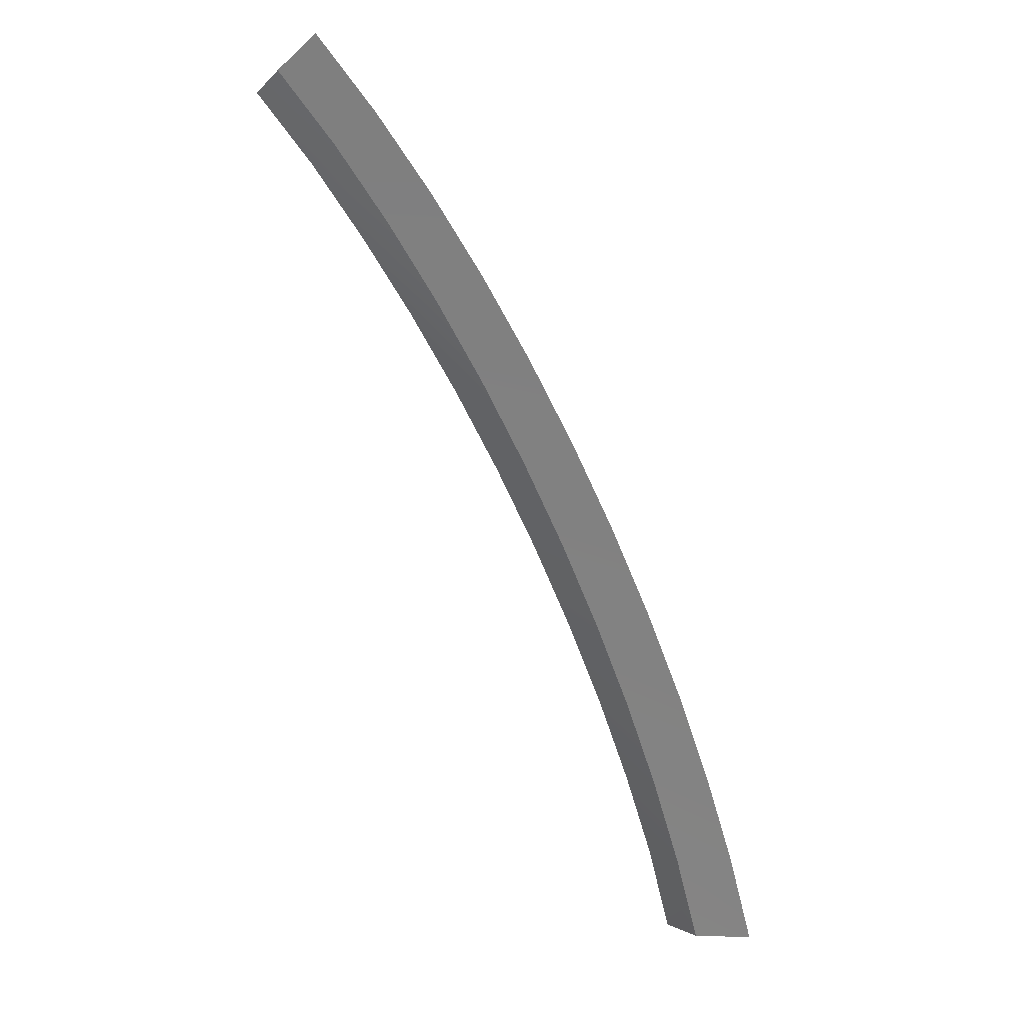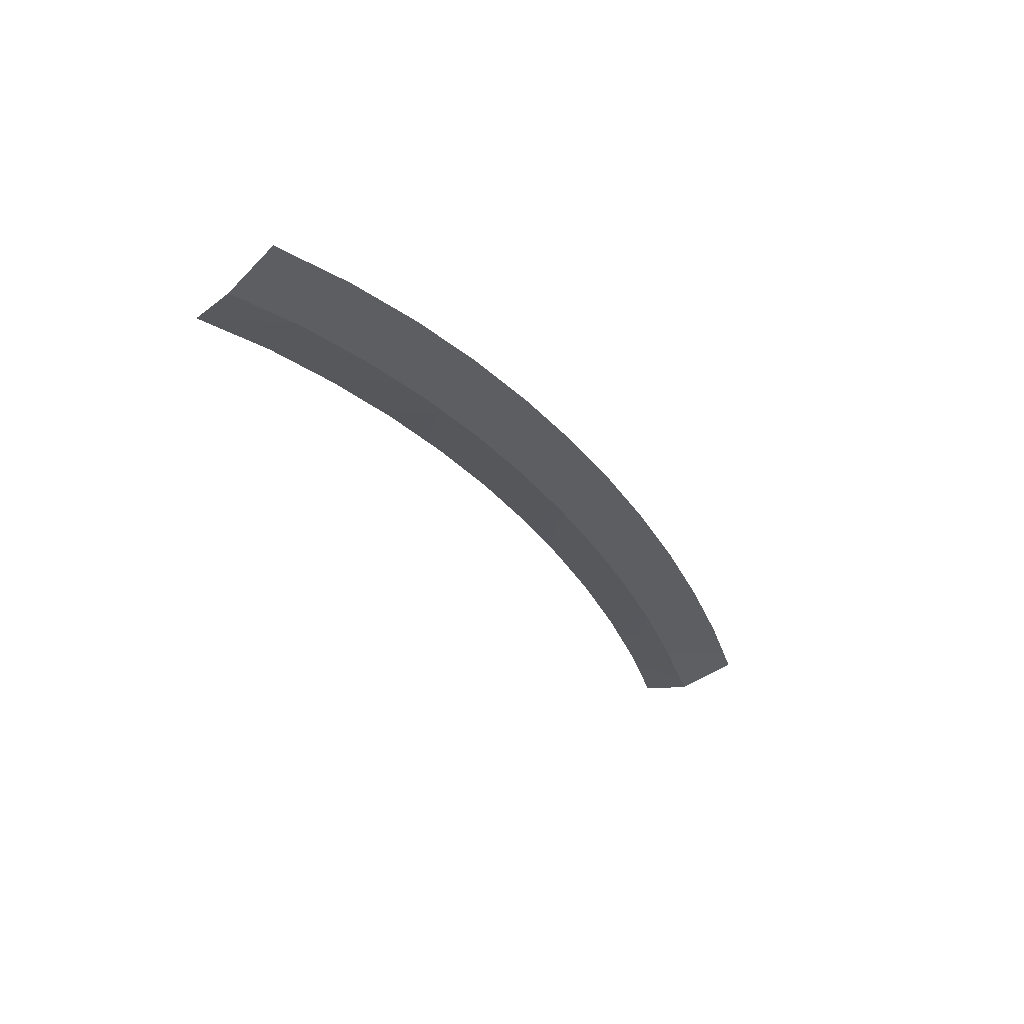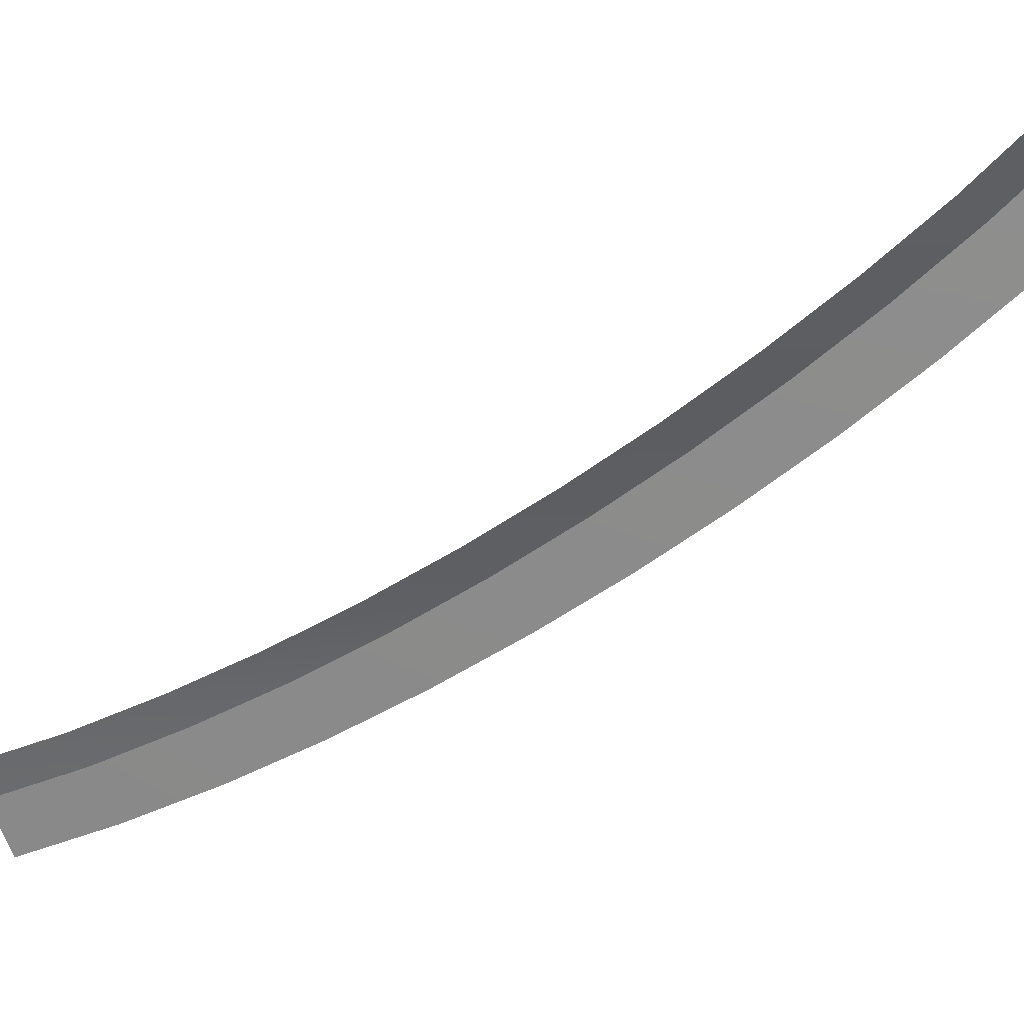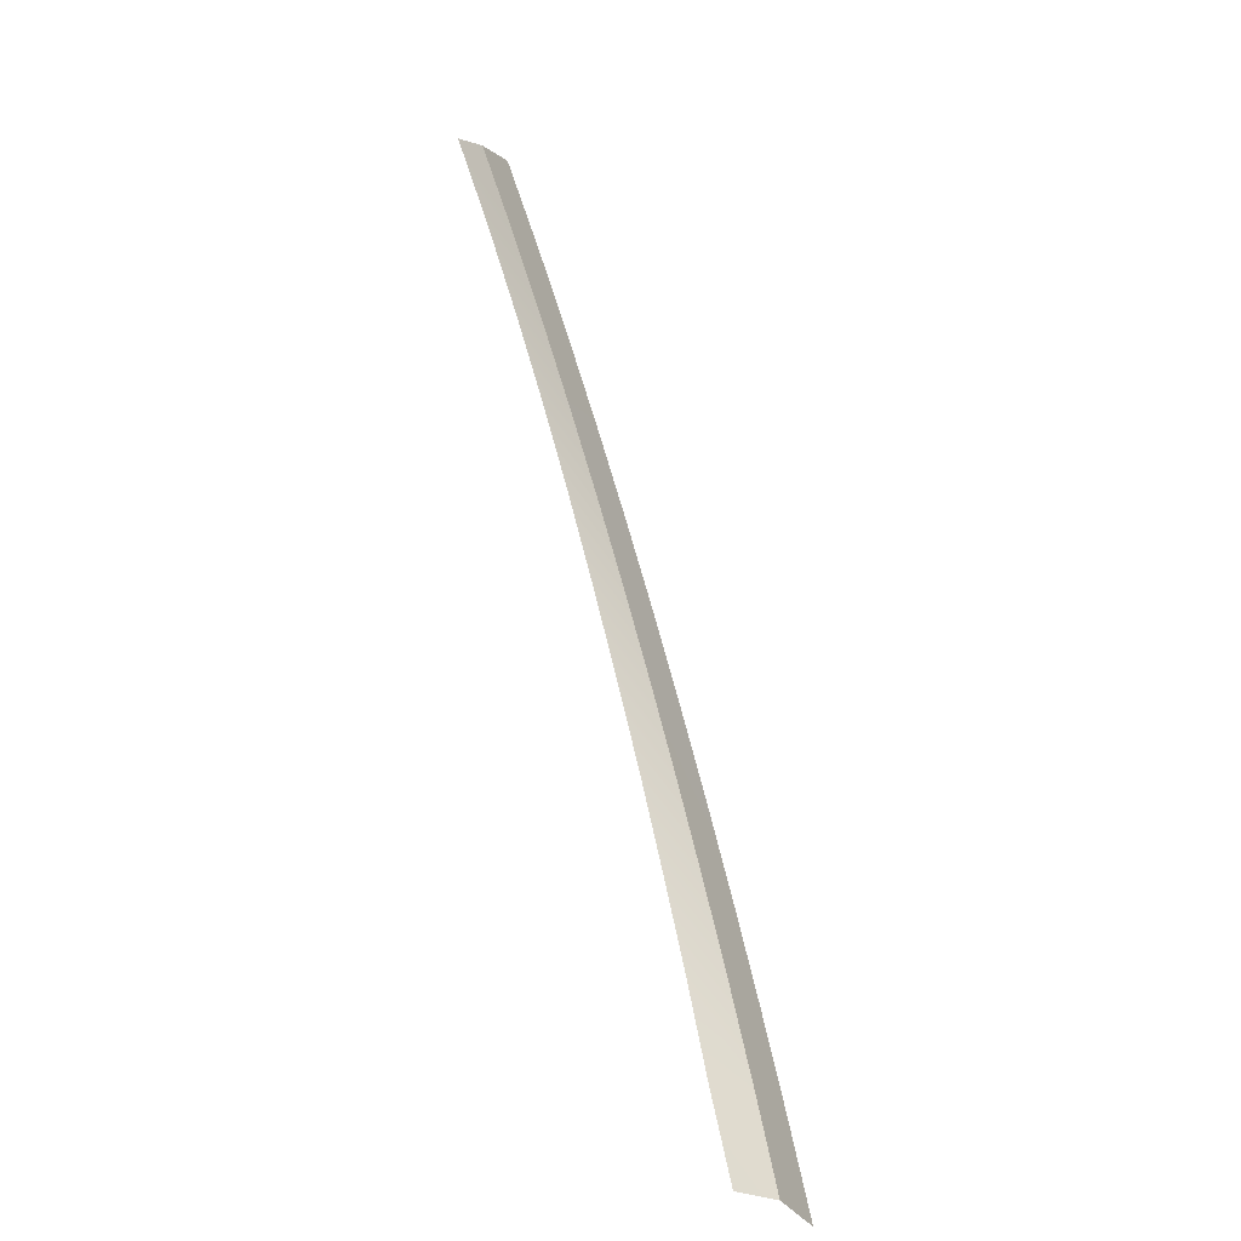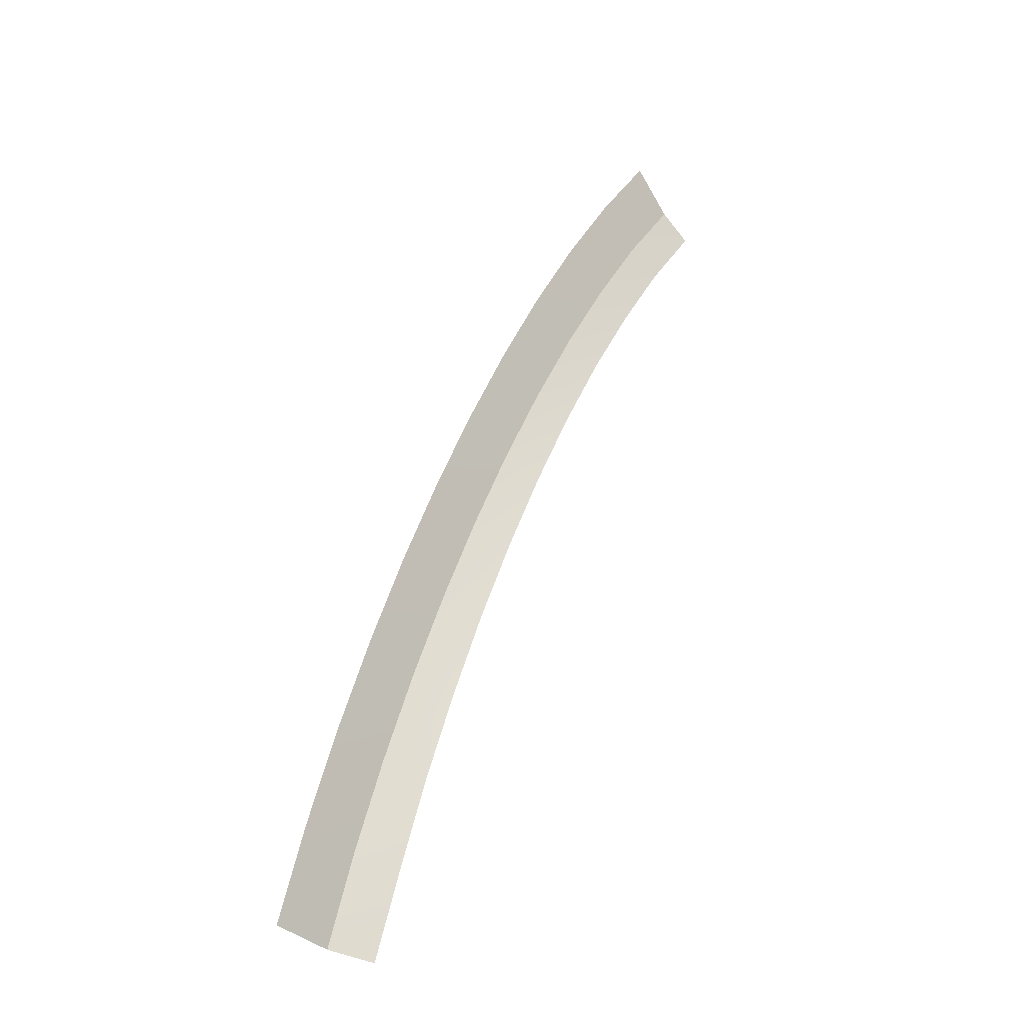
<metadata>
{"format":"obj","ext":"obj","renderer":"f3d","projection":"perspective","resolution":1024,"background":"white","views":[{"elev":25.9,"azim":-157.6,"up":"+Z"},{"elev":54.1,"azim":157.9,"up":"+Z"},{"elev":-63.1,"azim":151.4,"up":"+Y"},{"elev":-51.0,"azim":118.7,"up":"+Z"},{"elev":-19.0,"azim":-46.5,"up":"+Z"}]}
</metadata>
<code>
g SCutR40
v -856.6 0.02962 834.6
v -856.6 0.02962 834.6
v -854.4 0.02962 832.5
v -854.4 0.02962 832.5
v -854.4 0.02962 832.5
v -854.4 0.02962 832.5
v -853 -0.3476 831.2
v -853 -0.3476 831.2
v -859.8 0.04849 831
v -859.8 0.04849 831
v -857.5 0.04849 829.1
v -857.5 0.04849 829.1
v -857.5 0.04849 829.1
v -857.5 0.04849 829.1
v -855.9 -0.3476 827.8
v -855.9 -0.3476 827.8
v -862.7 0.08663 827.2
v -862.7 0.08663 827.2
v -860.3 0.08663 825.4
v -860.3 0.08663 825.4
v -860.3 0.08663 825.4
v -860.3 0.08663 825.4
v -858.7 -0.3476 824.2
v -858.7 -0.3476 824.2
v -865.5 0.1418 823.3
v -865.5 0.1418 823.3
v -862.9 0.1418 821.6
v -862.9 0.1418 821.6
v -862.9 0.1418 821.6
v -862.9 0.1418 821.6
v -861.3 -0.3476 820.5
v -861.3 -0.3476 820.5
v -868.1 0.2138 819.2
v -868.1 0.2138 819.2
v -865.4 0.2138 817.7
v -865.4 0.2138 817.7
v -865.4 0.2138 817.7
v -865.4 0.2138 817.7
v -863.7 -0.3476 816.6
v -863.7 -0.3476 816.6
v -870.5 0.3022 815
v -870.5 0.3022 815
v -867.8 0.3022 813.6
v -867.8 0.3022 813.6
v -867.8 0.3022 813.6
v -867.8 0.3022 813.6
v -866 -0.3475 812.6
v -866 -0.3475 812.6
v -872.7 0.406 810.8
v -872.7 0.406 810.8
v -870 0.406 809.4
v -870 0.406 809.4
v -870 0.406 809.4
v -870 0.406 809.4
v -868.2 -0.3245 808.5
v -868.2 -0.3245 808.5
v -874.8 0.5278 806.4
v -874.8 0.5278 806.4
v -872 0.5278 805.1
v -872 0.5278 805.1
v -872 0.5278 805.1
v -872 0.5278 805.1
v -870.2 -0.2794 804.3
v -870.2 -0.2794 804.3
v -876.7 0.6681 801.9
v -876.7 0.6681 801.9
v -873.9 0.6681 800.7
v -873.9 0.6681 800.7
v -873.9 0.6681 800.7
v -873.9 0.6681 800.7
v -872 -0.231 799.9
v -872 -0.231 799.9
v -878.5 0.8271 797.3
v -878.5 0.8271 797.3
v -875.6 0.8271 796.3
v -875.6 0.8271 796.3
v -875.6 0.8271 796.3
v -875.6 0.8271 796.3
v -873.7 -0.1471 795.6
v -873.7 -0.1471 795.6
v -880.1 1.009 792.7
v -880.1 1.009 792.7
v -877.1 1.009 791.8
v -877.1 1.009 791.8
v -877.1 1.009 791.8
v -877.1 1.009 791.8
v -875.2 -0.05806 791.2
v -875.2 -0.05806 791.2
v -881.4 1.216 788.1
v -881.4 1.216 788.1
v -878.4 1.216 787.3
v -878.4 1.216 787.3
v -878.4 1.216 787.3
v -878.4 1.216 787.3
v -876.5 0.1935 786.8
v -876.5 0.1935 786.8
f 9 1 3
f 11 9 3
f 13 5 7
f 15 13 7
f 17 9 11
f 19 17 11
f 21 13 15
f 23 21 15
f 25 17 19
f 27 25 19
f 29 21 23
f 31 29 23
f 33 25 27
f 35 33 27
f 37 29 31
f 39 37 31
f 41 33 35
f 43 41 35
f 45 37 39
f 47 45 39
f 49 41 43
f 51 49 43
f 53 45 47
f 55 53 47
f 57 49 51
f 59 57 51
f 61 53 55
f 63 61 55
f 65 57 59
f 67 65 59
f 69 61 63
f 71 69 63
f 73 65 67
f 75 73 67
f 77 69 71
f 79 77 71
f 81 73 75
f 83 81 75
f 85 77 79
f 87 85 79
f 89 81 83
f 91 89 83
f 93 85 87
f 95 93 87

</code>
